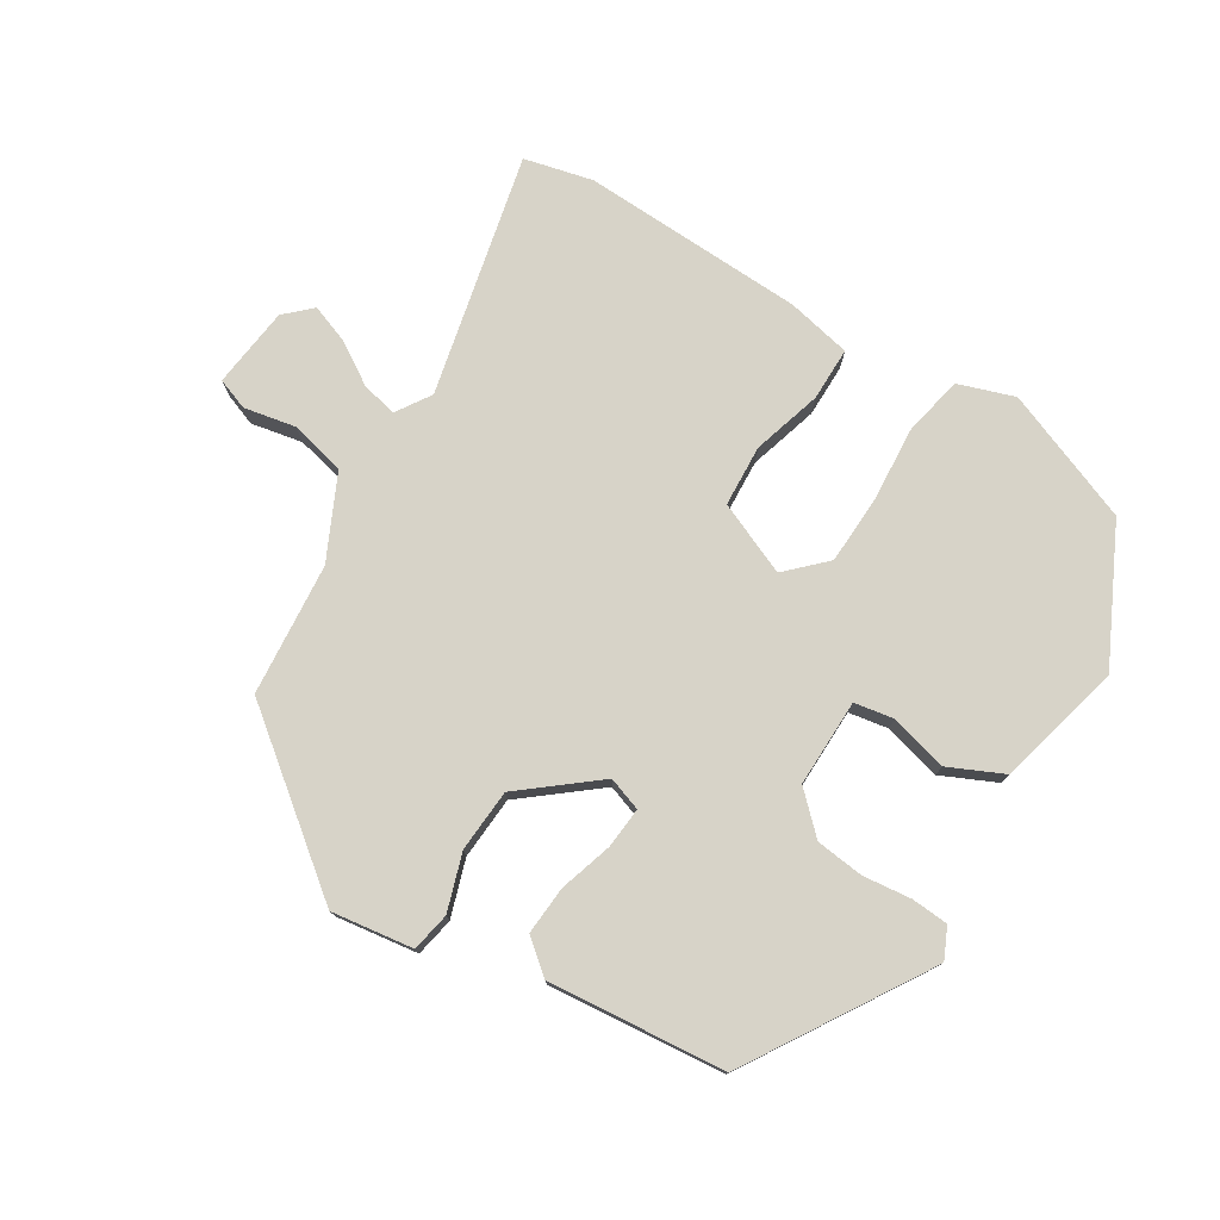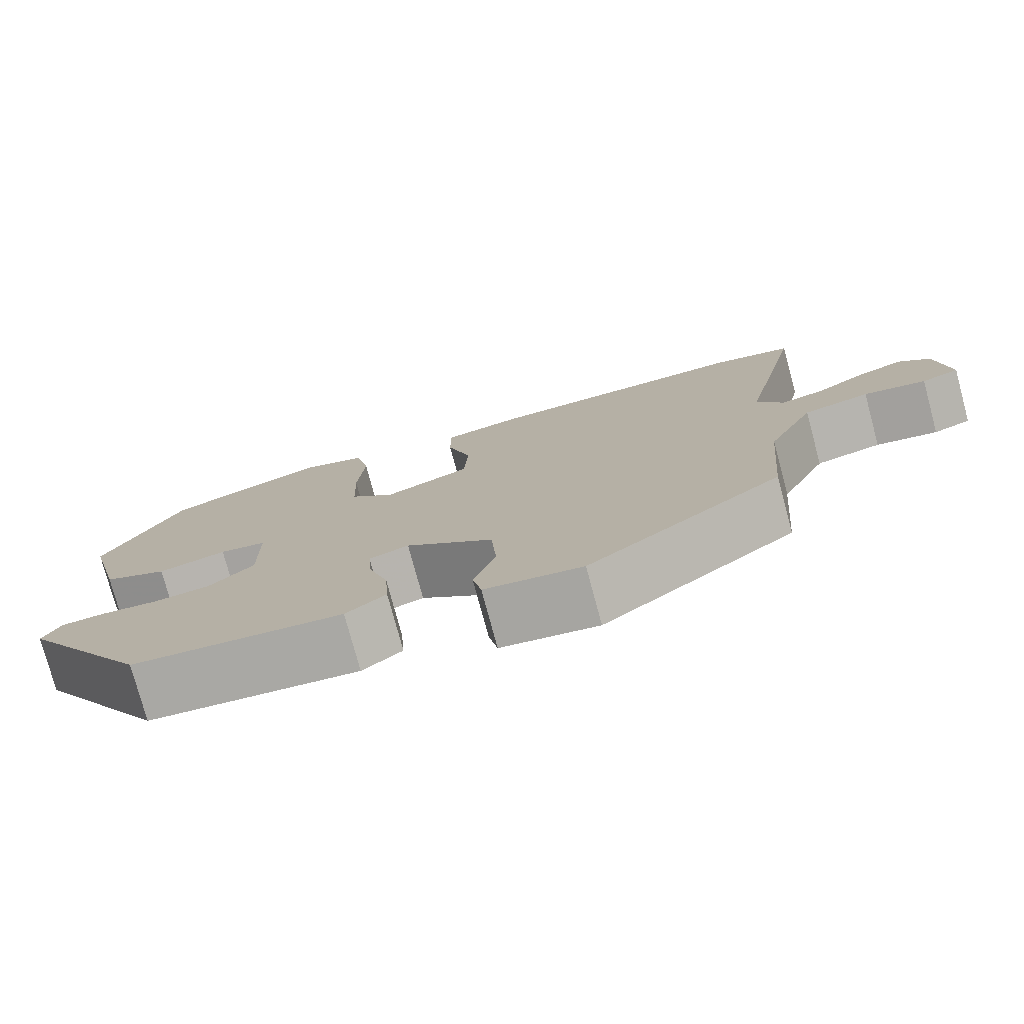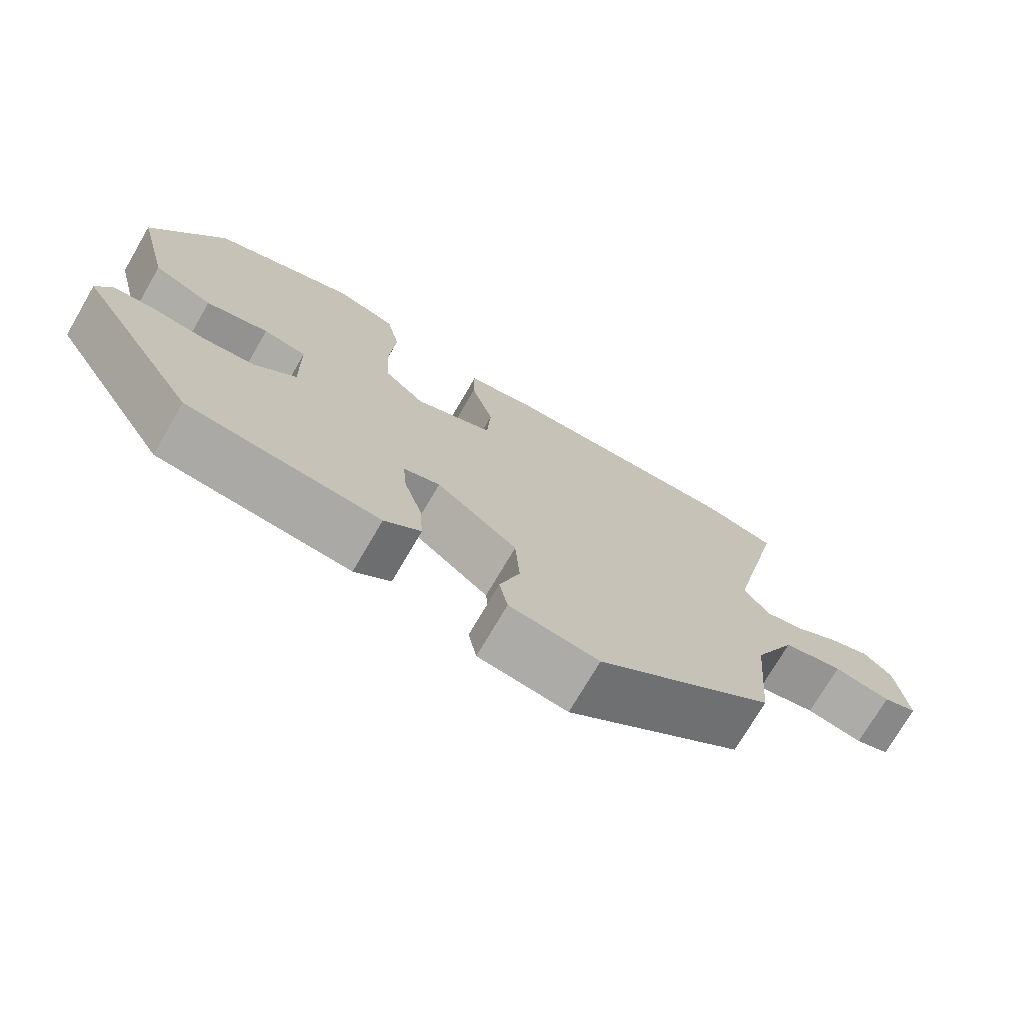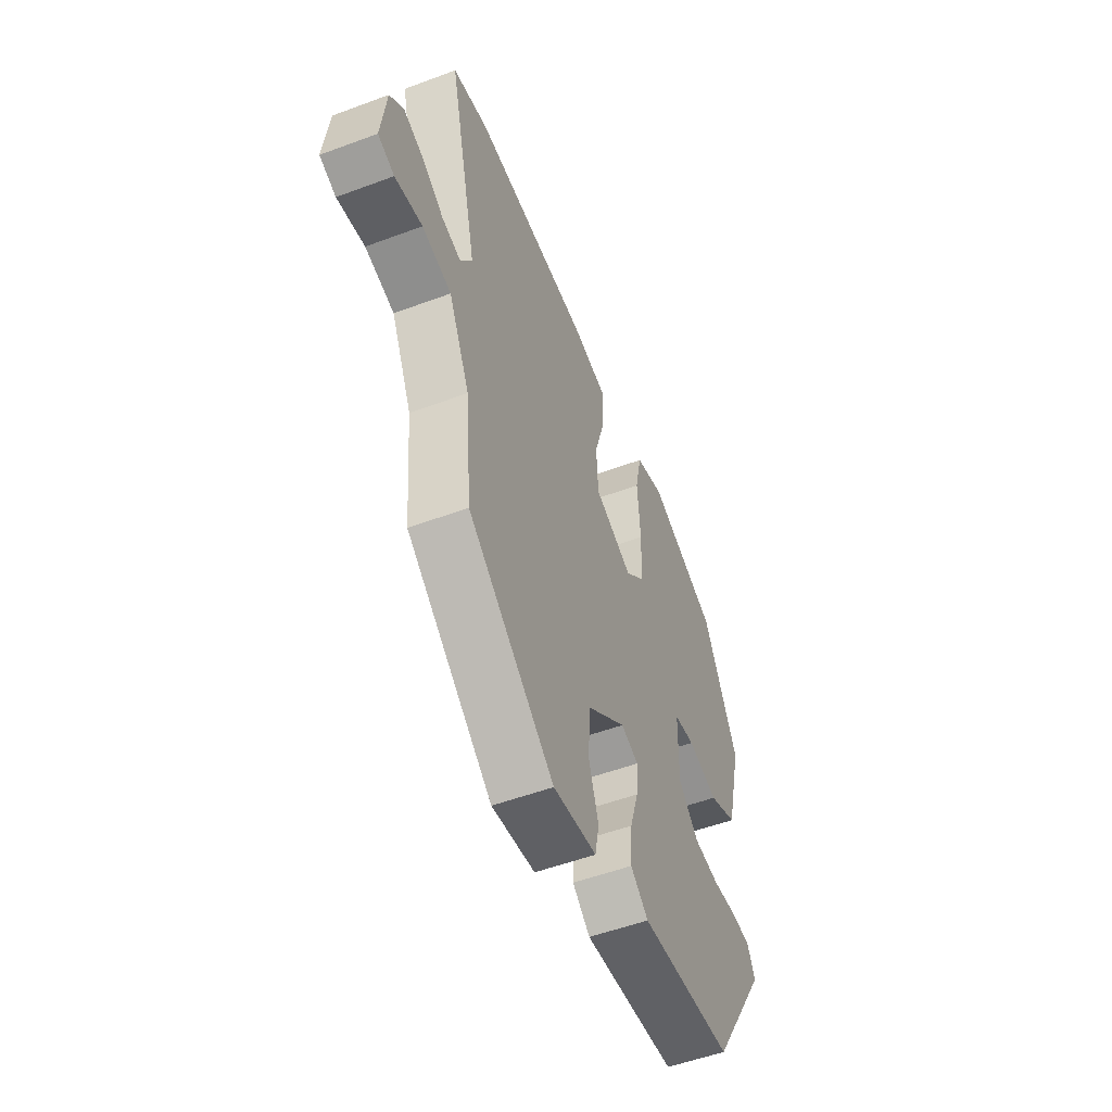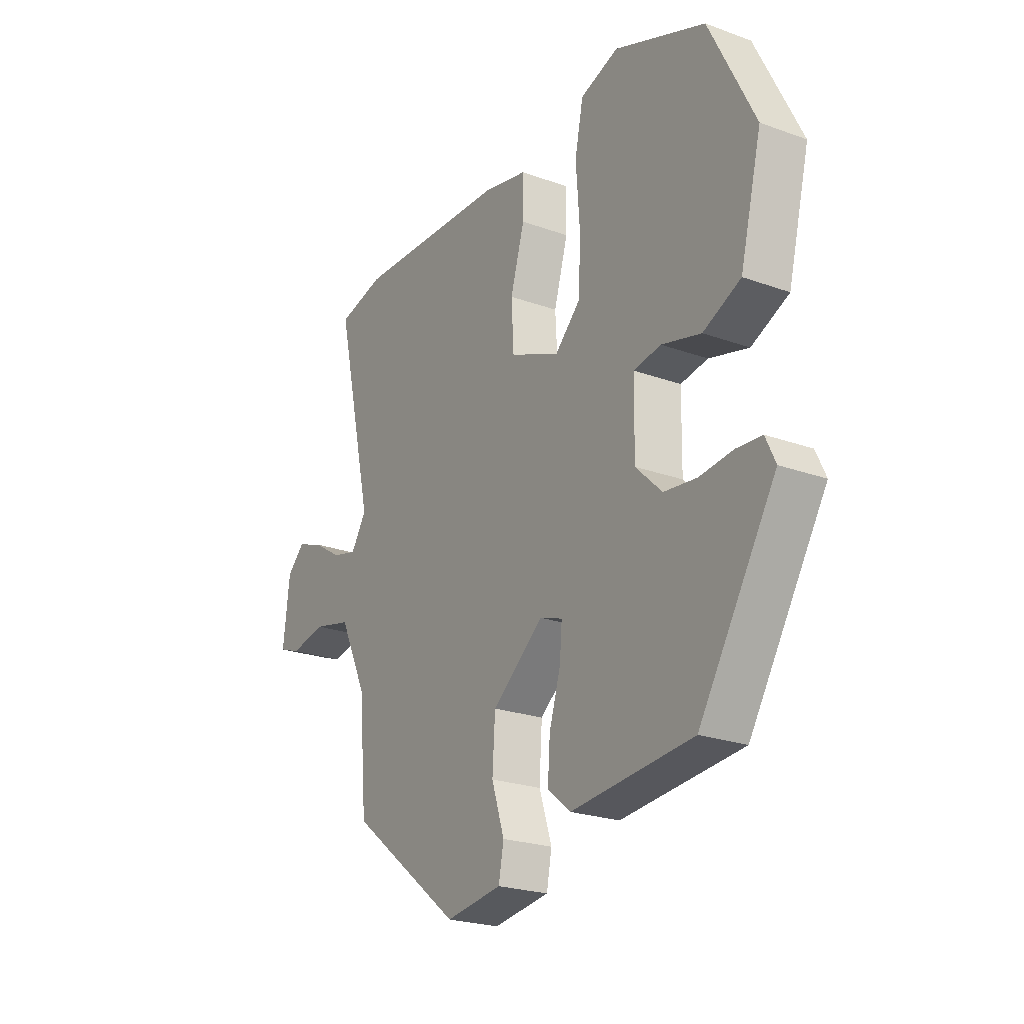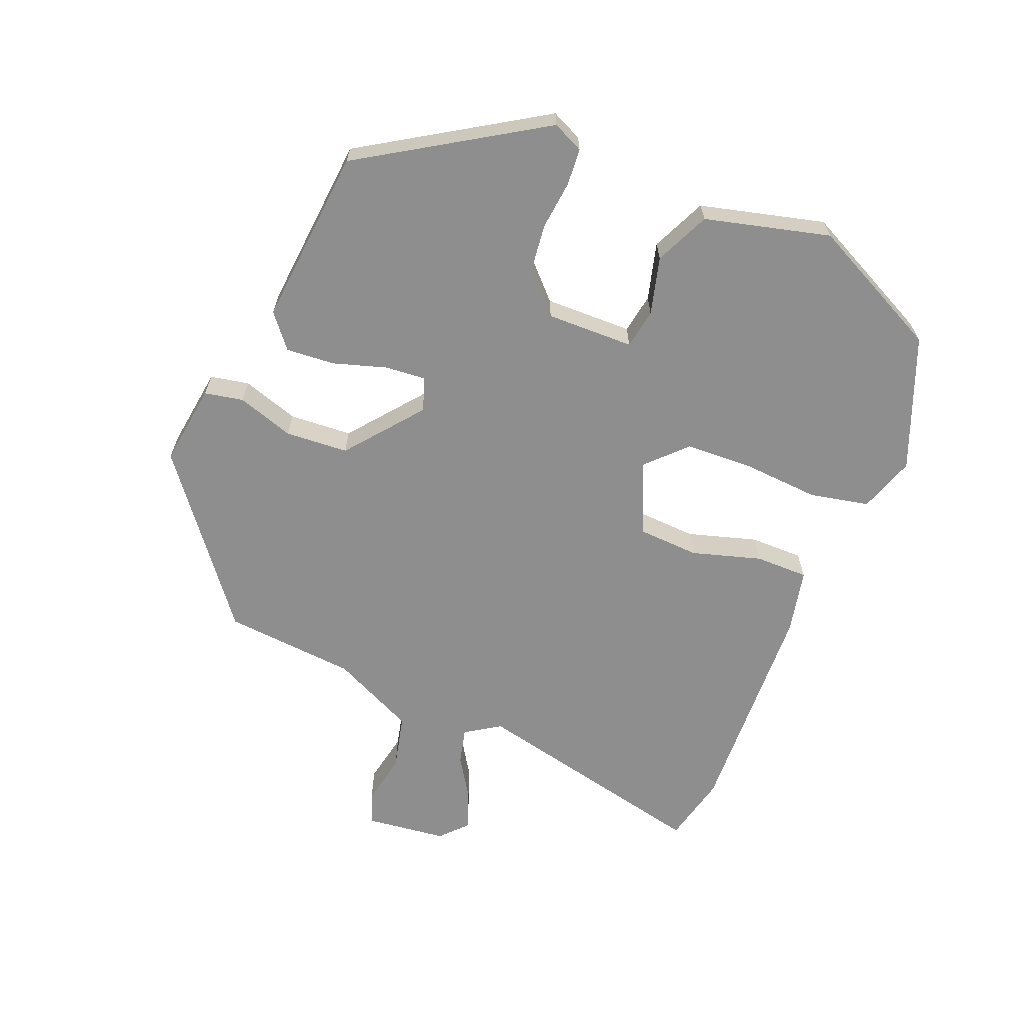
<metadata>
{"format":"obj","ext":"obj","renderer":"f3d","projection":"perspective","resolution":1024,"background":"white","views":[{"elev":76.8,"azim":-148.3,"up":"+Y"},{"elev":-77.4,"azim":15.1,"up":"+Z"},{"elev":-73.7,"azim":-30.3,"up":"+Z"},{"elev":-53.3,"azim":111.7,"up":"+Z"},{"elev":-23.3,"azim":-121.5,"up":"+Z"},{"elev":-65.0,"azim":-111.9,"up":"+Y"}]}
</metadata>
<code>
v 0.464 0.07 -0.341
v 0.225 0.07 -0.527
v 0.105 0.07 -0.51
v 0.094 0.07 -0.453
v 0.121 0.07 -0.37
v 0.115 0.07 -0.278
v 0.006 0.07 -0.19
v -0.043 0.07 -0.207
v -0.038 0.07 -0.267
v -0.014 0.07 -0.345
v -0.009 0.07 -0.416
v -0.058 0.07 -0.456
v -0.317 0.07 -0.432
v -0.48 0.07 -0.169
v -0.459 0.07 -0.124
v -0.405 0.07 -0.12
v -0.334 0.07 -0.128
v -0.264 0.07 -0.12
v -0.208 0.07 -0.066
v -0.21 0.07 0.062
v -0.268 0.07 0.072
v -0.352 0.07 0.05
v -0.432 0.07 0.087
v -0.478 0.07 0.27
v -0.381 0.07 0.466
v -0.187 0.07 0.542
v -0.105 0.07 0.514
v -0.087 0.07 0.427
v -0.095 0.07 0.315
v -0.091 0.07 0.215
v -0.036 0.07 0.161
v 0.07 0.07 0.206
v 0.075 0.07 0.296
v 0.045 0.07 0.398
v 0.045 0.07 0.476
v 0.14 0.07 0.496
v 0.467 0.07 0.508
v 0.567 0.07 0.484
v 0.487 0.07 0.13
v 0.52 0.07 0.079
v 0.573 0.07 0.092
v 0.633 0.07 0.13
v 0.69 0.07 0.151
v 0.728 0.07 0.115
v 0.742 0.07 -0.004
v 0.696 0.07 -0.021
v 0.62 0.07 -0.006
v 0.539 0.07 -0.025
v 0.481 0.07 -0.147
v 0.464 0 -0.341
v 0.225 0 -0.527
v 0.105 0 -0.51
v 0.094 0 -0.453
v 0.121 0 -0.37
v 0.115 0 -0.278
v 0.006 0 -0.19
v -0.043 0 -0.207
v -0.038 0 -0.267
v -0.014 0 -0.345
v -0.009 0 -0.416
v -0.058 0 -0.456
v -0.317 0 -0.432
v -0.48 0 -0.169
v -0.459 0 -0.124
v -0.405 0 -0.12
v -0.334 0 -0.128
v -0.264 0 -0.12
v -0.208 0 -0.066
v -0.21 0 0.062
v -0.268 0 0.072
v -0.352 0 0.05
v -0.432 0 0.087
v -0.478 0 0.27
v -0.381 0 0.466
v -0.187 0 0.542
v -0.105 0 0.514
v -0.087 0 0.427
v -0.095 0 0.315
v -0.091 0 0.215
v -0.036 0 0.161
v 0.07 0 0.206
v 0.075 0 0.296
v 0.045 0 0.398
v 0.045 0 0.476
v 0.14 0 0.496
v 0.467 0 0.508
v 0.567 0 0.484
v 0.487 0 0.13
v 0.52 0 0.079
v 0.573 0 0.092
v 0.633 0 0.13
v 0.69 0 0.151
v 0.728 0 0.115
v 0.742 0 -0.004
v 0.696 0 -0.021
v 0.62 0 -0.006
v 0.539 0 -0.025
v 0.481 0 -0.147
f 45 46 47
f 44 45 47
f 43 44 47
f 42 43 47
f 41 42 47
f 40 41 47 48
f 39 40 48 49
f 37 38 39
f 36 37 39
f 35 36 39
f 34 35 39
f 33 34 39
f 49 1 2
f 39 49 2
f 33 39 2
f 32 33 2
f 27 28 29
f 26 27 29
f 25 26 29
f 24 25 29
f 23 24 29
f 22 23 29
f 21 22 29
f 20 21 29 30
f 19 20 30 31
f 15 16 17
f 14 15 17
f 13 14 17
f 12 13 17
f 11 12 17
f 10 11 17
f 9 10 17
f 8 9 17 18
f 7 8 18 19
f 2 3 4 5
f 2 5 6
f 32 2 6
f 7 19 31 32
f 6 7 32
f 96 95 94
f 96 94 93
f 96 93 92
f 96 92 91
f 96 91 90
f 97 96 90 89
f 98 97 89 88
f 88 87 86
f 88 86 85
f 88 85 84
f 88 84 83
f 88 83 82
f 51 50 98
f 51 98 88
f 51 88 82
f 51 82 81
f 78 77 76
f 78 76 75
f 78 75 74
f 78 74 73
f 78 73 72
f 78 72 71
f 78 71 70
f 79 78 70 69
f 80 79 69 68
f 66 65 64
f 66 64 63
f 66 63 62
f 66 62 61
f 66 61 60
f 66 60 59
f 66 59 58
f 67 66 58 57
f 68 67 57 56
f 54 53 52 51
f 55 54 51
f 55 51 81
f 81 80 68 56
f 81 56 55
f 1 50 51 2
f 2 51 52 3
f 3 52 53 4
f 4 53 54 5
f 5 54 55 6
f 6 55 56 7
f 7 56 57 8
f 8 57 58 9
f 9 58 59 10
f 10 59 60 11
f 11 60 61 12
f 12 61 62 13
f 13 62 63 14
f 14 63 64 15
f 15 64 65 16
f 16 65 66 17
f 17 66 67 18
f 18 67 68 19
f 19 68 69 20
f 20 69 70 21
f 21 70 71 22
f 22 71 72 23
f 23 72 73 24
f 24 73 74 25
f 25 74 75 26
f 26 75 76 27
f 27 76 77 28
f 28 77 78 29
f 29 78 79 30
f 30 79 80 31
f 31 80 81 32
f 32 81 82 33
f 33 82 83 34
f 34 83 84 35
f 35 84 85 36
f 36 85 86 37
f 37 86 87 38
f 38 87 88 39
f 39 88 89 40
f 40 89 90 41
f 41 90 91 42
f 42 91 92 43
f 43 92 93 44
f 44 93 94 45
f 45 94 95 46
f 46 95 96 47
f 47 96 97 48
f 48 97 98 49
f 49 98 50 1

</code>
